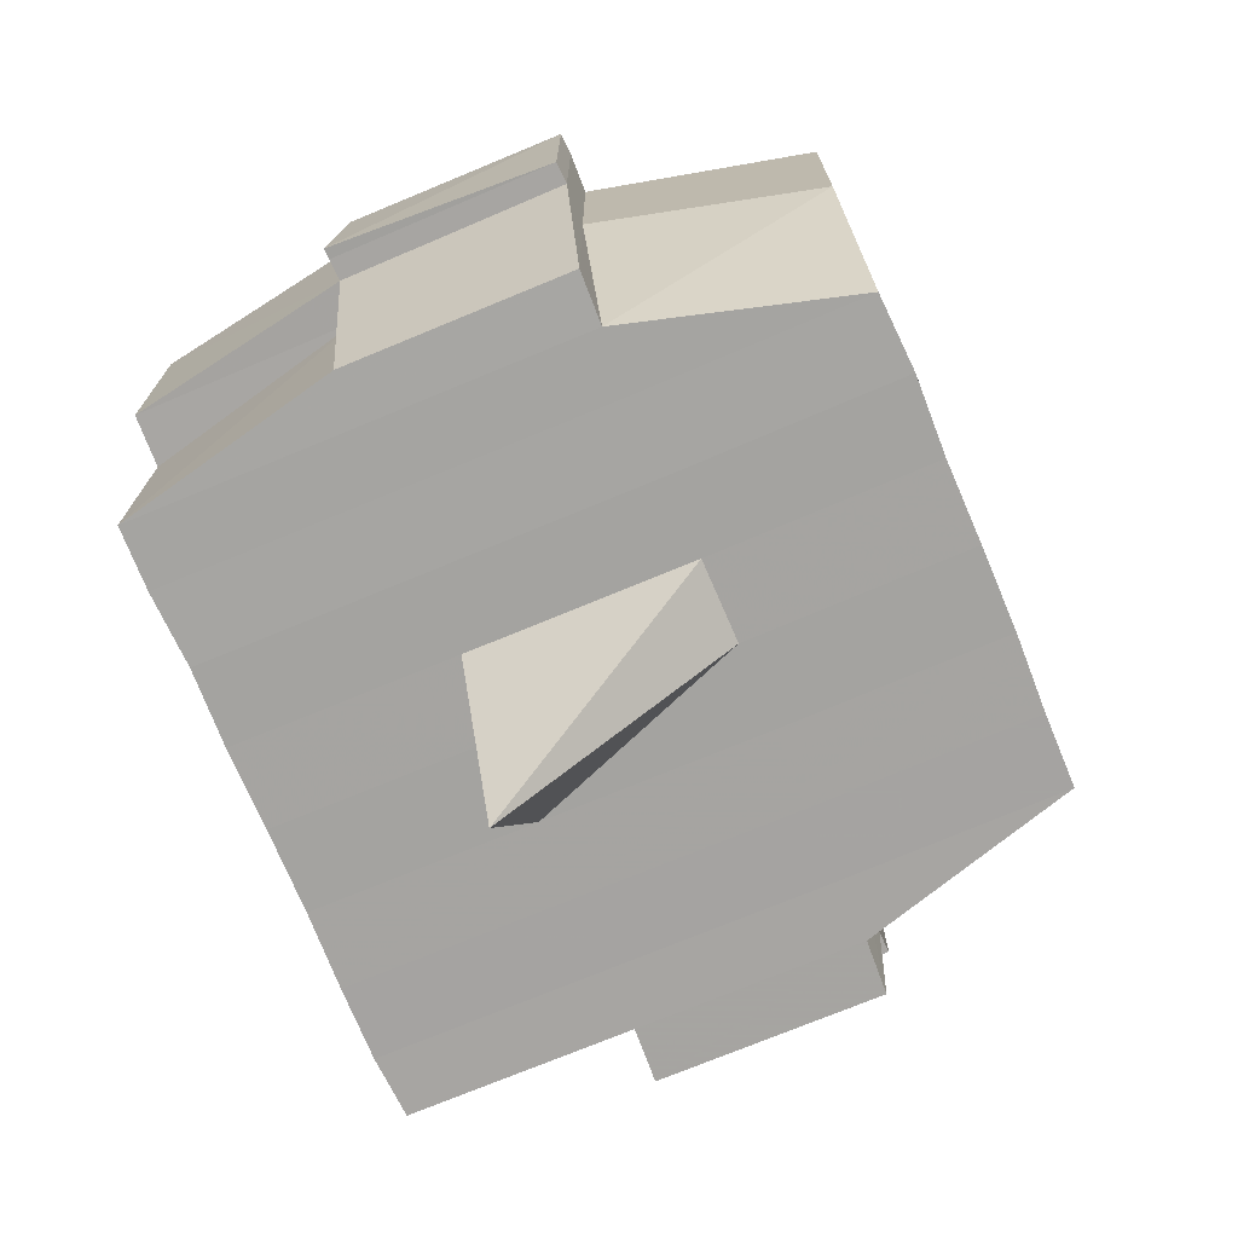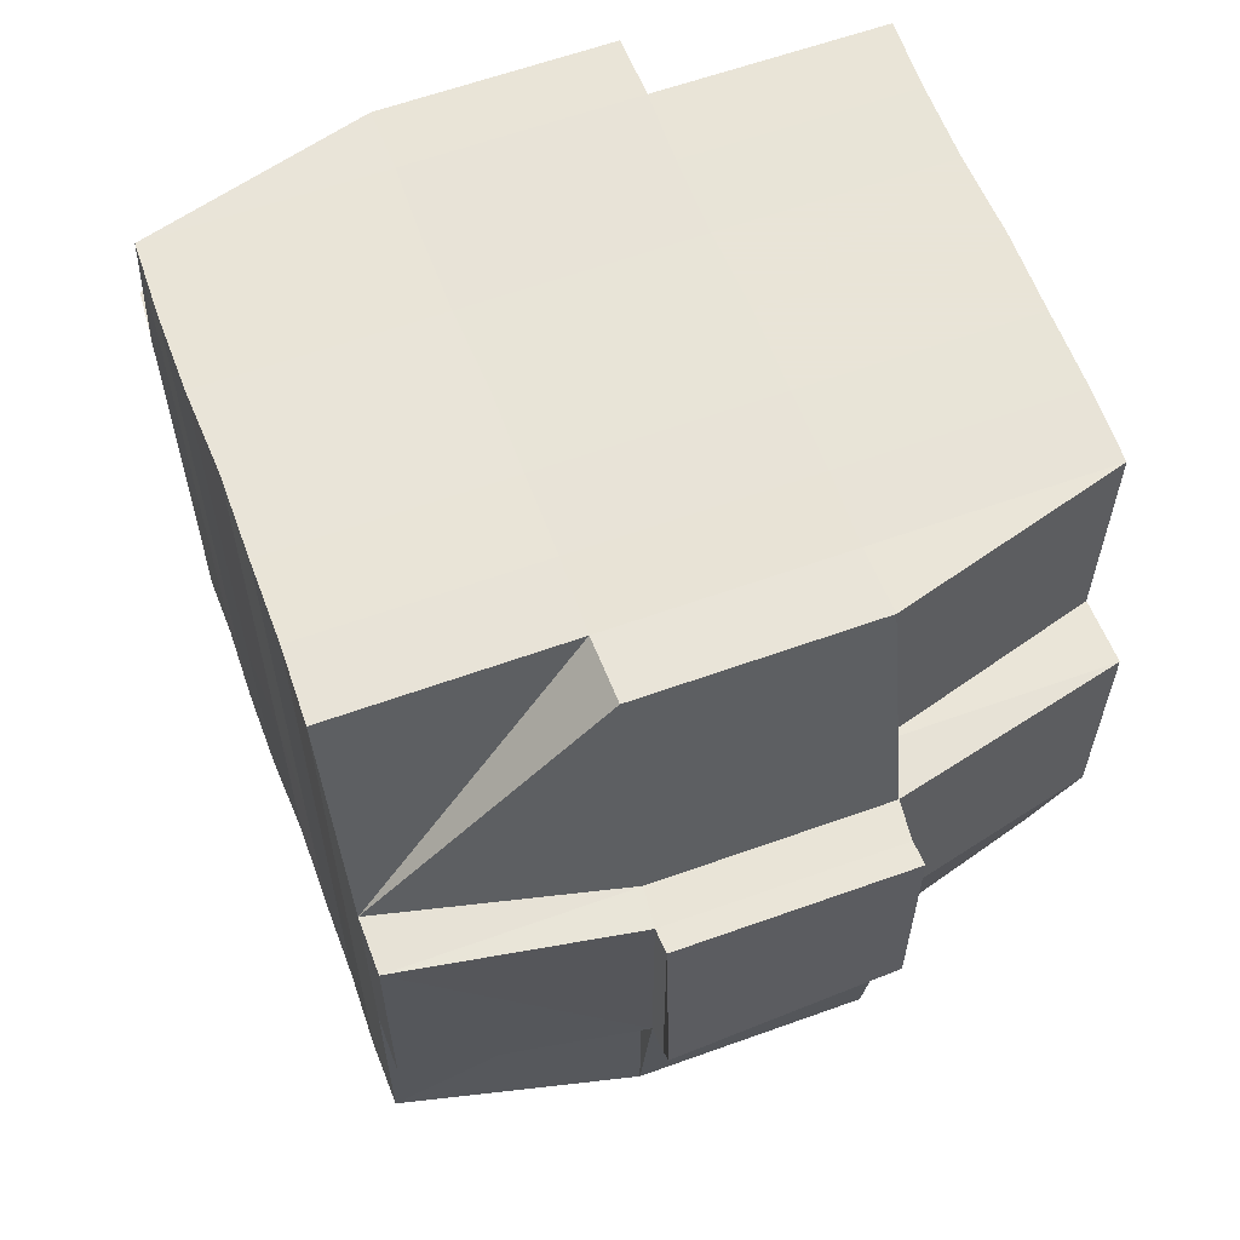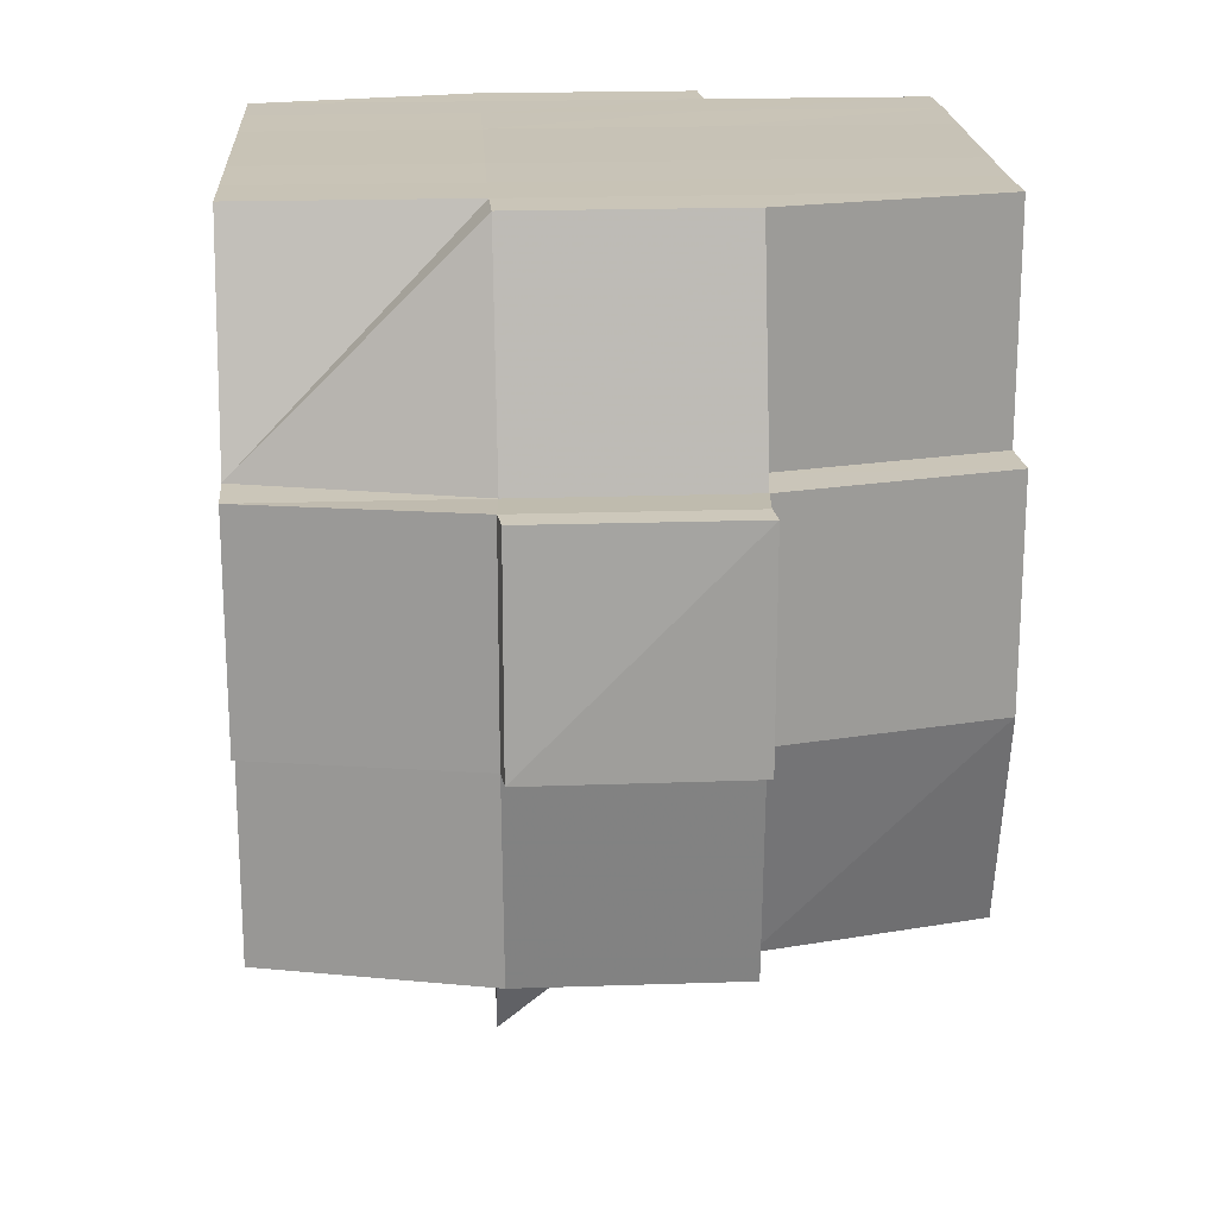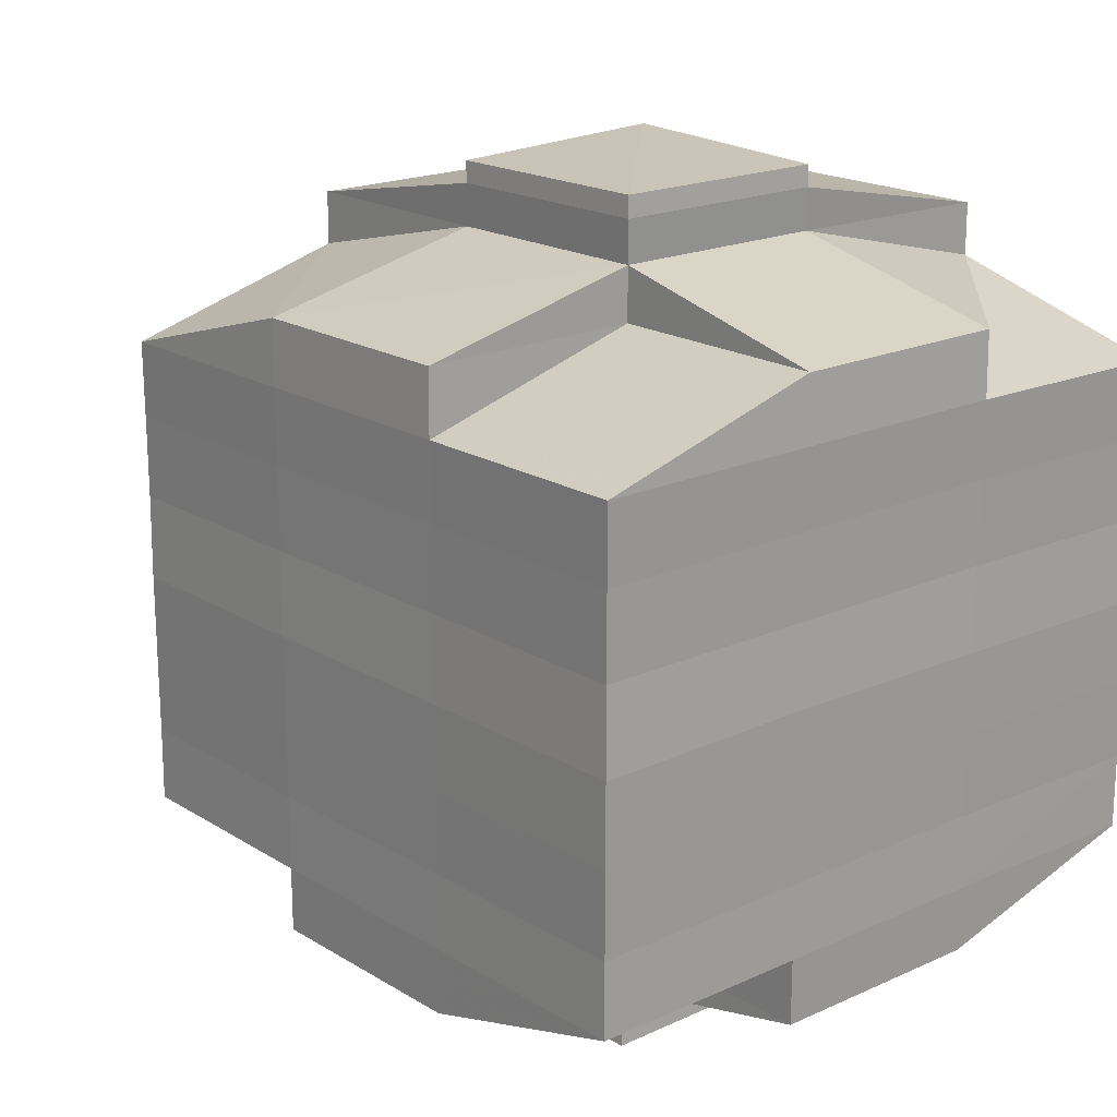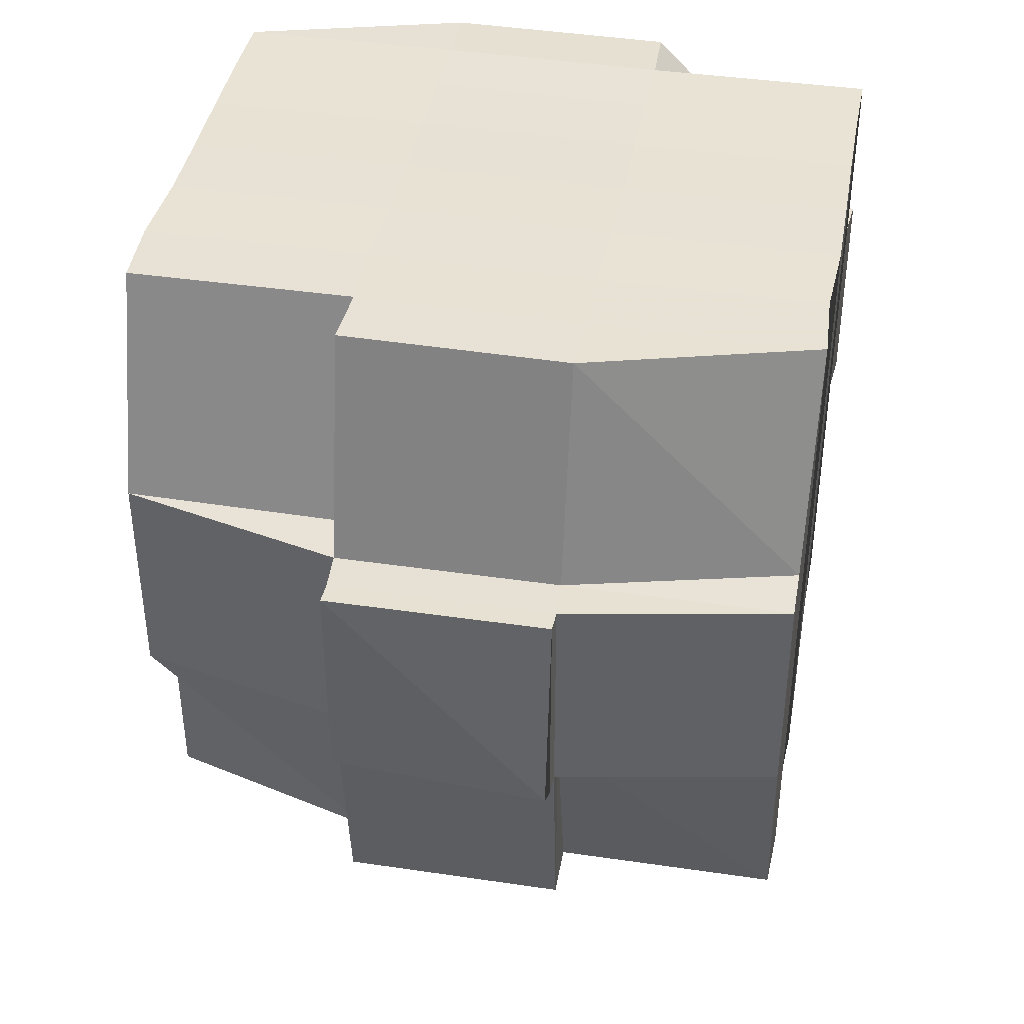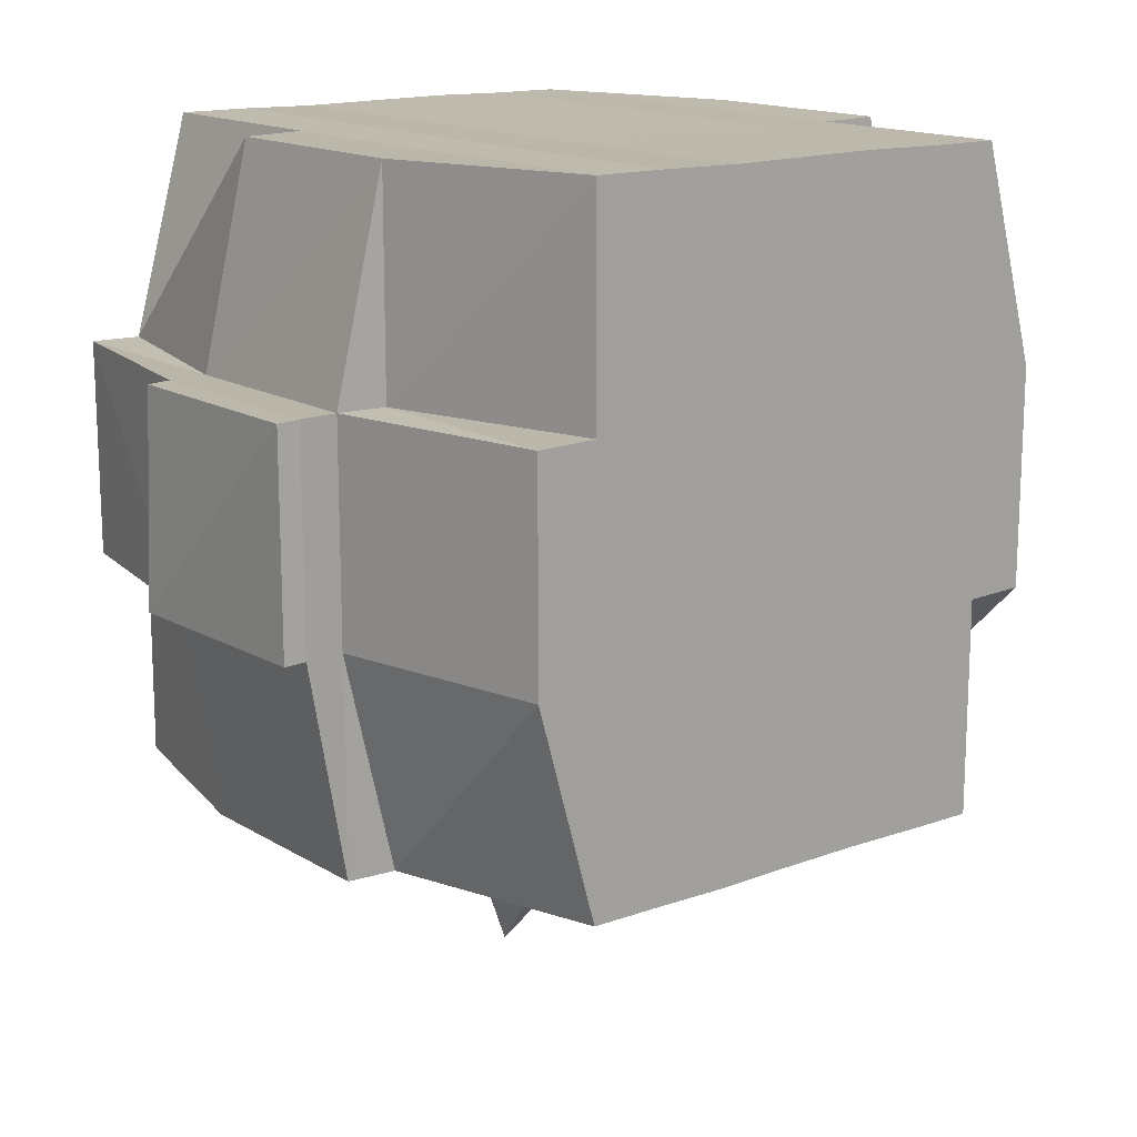
<metadata>
{"format":"obj","ext":"obj","renderer":"f3d","projection":"perspective","resolution":1024,"background":"white","views":[{"elev":-73.5,"azim":22.7,"up":"+Y"},{"elev":61.2,"azim":-20.2,"up":"+Y"},{"elev":19.6,"azim":-3.6,"up":"+Y"},{"elev":18.7,"azim":139.2,"up":"+Z"},{"elev":40.5,"azim":-169.5,"up":"+Y"},{"elev":15.2,"azim":51.7,"up":"+Y"}]}
</metadata>
<code>
o 850
v 2229 1854 10.12
v 2229 1854 10.12
v 2229 1854 10.12
v 2229 1854 10.12
v 2229 1854 10.12
v 2229 1854 10.12
v 2229 1854 10.12
v 2229 1854 10.12
v 2229 1854 10.12
v 2229 1854 10.12
v 2229 1854 10.12
v 2229 1854 10.12
v 2229 1854 10.12
v 2229 1854 10.12
v 2229 1854 10.12
v 2229 1854 10.12
v 2229 1854 10.12
v 2229 1854 10.12
v 2229 1854 10.12
v 2229 1854 10.12
v 2229 1854 10.12
v 2229 1854 10.12
v 2229 1854 10.12
v 2229 1854 10.12
v 2229 1854 10.13
v 2229 1854 10.12
v 2229 1854 10.12
v 2229 1854 10.12
v 2229 1854 10.12
v 2229 1854 10.12
v 2229 1854 10.13
v 2229 1854 10.13
v 2229 1854 10.13
v 2229 1854 10.12
v 2229 1854 10.13
v 2229 1854 10.13
v 2229 1854 10.12
v 2229 1854 10.13
v 2229 1854 10.13
v 2229 1854 10.14
v 2229 1854 10.13
v 2229 1854 10.14
v 2229 1854 10.14
v 2229 1854 10.14
v 2229 1854 10.14
v 2229 1854 10.14
v 2229 1854 10.13
v 2229 1854 10.13
v 2229 1854 10.13
v 2229 1854 10.14
v 2229 1854 10.14
v 2229 1854 10.13
v 2229 1854 10.14
v 2229 1854 10.14
v 2229 1854 10.14
v 2229 1854 10.14
v 2229 1854 10.14
v 2229 1854 10.14
v 2229 1854 10.14
v 2229 1854 10.15
v 2229 1854 10.14
v 2229 1854 10.15
v 2229 1854 10.15
v 2229 1854 10.14
v 2229 1854 10.14
v 2229 1854 10.15
v 2229 1854 10.14
v 2229 1854 10.15
v 2229 1854 10.15
v 2229 1854 10.14
v 2229 1854 10.15
v 2229 1854 10.15
v 2229 1854 10.15
v 2229 1854 10.15
v 2229 1854 10.15
v 2229 1854 10.15
v 2229 1854 10.15
v 2229 1854 10.15
v 2229 1854 10.15
v 2229 1854 10.15
v 2229 1854 10.15
v 2229 1854 10.15
v 2229 1854 10.15
v 2229 1854 10.15
v 2229 1854 10.15
v 2229 1854 10.15
v 2229 1854 10.15
v 2229 1854 10.15
v 2229 1854 10.15
v 2229 1854 10.15
v 2229 1854 10.15
v 2229 1854 10.15
v 2229 1854 10.15
v 2229 1854 10.15
v 2229 1854 10.15
v 2229 1854 10.15
v 2229 1854 10.15
v 2229 1854 10.15
v 2229 1854 10.15
v 2229 1854 10.15
v 2229 1854 10.15
v 2229 1854 10.15
v 2229 1854 10.15
v 2229 1854 10.15
v 2229 1854 10.15
v 2229 1854 10.15
v 2229 1854 10.15
v 2229 1854 10.15
v 2229 1854 10.15
v 2229 1854 10.15
v 2229 1854 10.15
v 2229 1854 10.15
v 2229 1854 10.15
v 2229 1854 10.15
v 2229 1854 10.15
v 2229 1854 10.15
v 2229 1854 10.15
v 2229 1854 10.15
v 2229 1854 10.15
v 2229 1854 10.14
v 2229 1854 10.15
v 2229 1854 10.15
v 2229 1854 10.14
v 2229 1854 10.14
v 2229 1854 10.14
v 2229 1854 10.14
v 2229 1854 10.15
v 2229 1854 10.14
v 2229 1854 10.14
v 2229 1854 10.14
v 2229 1854 10.14
v 2229 1854 10.14
v 2229 1854 10.14
v 2229 1854 10.14
v 2229 1854 10.13
v 2229 1854 10.14
v 2229 1854 10.14
v 2229 1854 10.14
v 2229 1854 10.13
v 2229 1854 10.13
v 2229 1854 10.13
v 2229 1854 10.13
v 2229 1854 10.13
v 2229 1854 10.13
v 2229 1854 10.12
v 2229 1854 10.13
v 2229 1854 10.12
v 2229 1854 10.12
v 2229 1854 10.12
v 2229 1854 10.12
v 2229 1854 10.12
v 2229 1854 10.12
v 2229 1854 10.12
v 2229 1854 10.12
v 2229 1854 10.12
v 2229 1854 10.12
v 2229 1854 10.12
v 2229 1854 10.13
v 2229 1854 10.12
v 2229 1854 10.13
v 2229 1854 10.12
v 2229 1854 10.12
v 2229 1854 10.12
v 2229 1854 10.12
v 2229 1854 10.12
v 2229 1854 10.12
v 2229 1854 10.12
v 2229 1854 10.12
v 2229 1854 10.12
v 2229 1854 10.12
v 2229 1854 10.12
v 2229 1854 10.12
v 2229 1854 10.12
v 2229 1854 10.12
v 2229 1854 10.12
v 2229 1854 10.12
v 2229 1854 10.12
v 2229 1854 10.12
v 2229 1854 10.12
v 2229 1854 10.12
v 2229 1854 10.12
v 2229 1854 10.12
v 2229 1854 10.12
v 2229 1854 10.12
v 2229 1854 10.12
v 2229 1854 10.12
v 2229 1854 10.12
v 2229 1854 10.12
v 2229 1854 10.12
v 2229 1854 10.12
v 2229 1854 10.12
v 2229 1854 10.12
v 2229 1854 10.12
v 2229 1854 10.12
v 2229 1854 10.12
v 2229 1854 10.12
v 2229 1854 10.12
v 2229 1854 10.12
v 2229 1854 10.12
v 2229 1854 10.12
v 2229 1854 10.13
v 2229 1854 10.13
v 2229 1854 10.13
v 2229 1854 10.13
v 2229 1854 10.12
v 2229 1854 10.13
v 2229 1854 10.13
v 2229 1854 10.14
v 2229 1854 10.13
v 2229 1854 10.13
v 2229 1854 10.13
v 2229 1854 10.14
v 2229 1854 10.14
v 2229 1854 10.14
v 2229 1854 10.14
v 2229 1854 10.13
v 2229 1854 10.14
v 2229 1854 10.14
v 2229 1854 10.14
v 2229 1854 10.14
v 2229 1854 10.14
v 2229 1854 10.14
v 2229 1854 10.15
v 2229 1854 10.14
v 2229 1854 10.14
v 2229 1854 10.14
v 2229 1854 10.15
v 2229 1854 10.15
v 2229 1854 10.15
v 2229 1854 10.15
v 2229 1854 10.14
v 2229 1854 10.15
v 2229 1854 10.15
v 2229 1854 10.15
v 2229 1854 10.15
v 2229 1854 10.15
v 2229 1854 10.15
v 2229 1854 10.15
v 2229 1854 10.15
v 2229 1854 10.15
v 2229 1854 10.15
v 2229 1854 10.15
v 2229 1854 10.15
v 2229 1854 10.15
v 2229 1854 10.15
v 2229 1854 10.15
v 2229 1854 10.15
v 2229 1854 10.14
v 2229 1854 10.15
v 2229 1854 10.15
v 2229 1854 10.15
v 2229 1854 10.15
v 2229 1854 10.15
v 2229 1854 10.15
v 2229 1854 10.15
v 2229 1854 10.15
v 2229 1854 10.15
v 2229 1854 10.15
v 2229 1854 10.15
v 2229 1854 10.15
v 2229 1854 10.15
v 2229 1854 10.15
v 2229 1854 10.15
v 2229 1854 10.14
v 2229 1854 10.14
v 2229 1854 10.14
v 2229 1854 10.14
v 2229 1854 10.14
v 2229 1854 10.14
v 2229 1854 10.13
v 2229 1854 10.14
v 2229 1854 10.14
v 2229 1854 10.15
v 2229 1854 10.14
v 2229 1854 10.14
v 2229 1854 10.14
v 2229 1854 10.14
v 2229 1854 10.13
v 2229 1854 10.14
v 2229 1854 10.14
v 2229 1854 10.13
v 2229 1854 10.13
v 2229 1854 10.13
v 2229 1854 10.13
v 2229 1854 10.13
v 2229 1854 10.12
v 2229 1854 10.13
v 2229 1854 10.13
v 2229 1854 10.12
v 2229 1854 10.12
v 2229 1854 10.12
v 2229 1854 10.12
v 2229 1854 10.12
v 2229 1854 10.12
v 2229 1854 10.12
v 2229 1854 10.12
v 2229 1854 10.12
v 2229 1854 10.12
v 2229 1854 10.12
v 2229 1854 10.12
v 2229 1854 10.12
v 2229 1854 10.12
v 2229 1854 10.12
v 2229 1854 10.12
v 2229 1854 10.12
v 2229 1854 10.12
v 2229 1854 10.12
v 2229 1854 10.12
v 2229 1854 10.12
v 2229 1854 10.12
v 2229 1854 10.12
v 2229 1854 10.12
v 2229 1854 10.14
v 2229 1854 10.14
v 2229 1854 10.13
v 2229 1854 10.14
v 2229 1854 10.14
v 2229 1854 10.15
v 2229 1854 10.15
v 2229 1854 10.15
v 2229 1854 10.15
v 2229 1854 10.15
v 2229 1854 10.15
v 2229 1854 10.15
v 2229 1854 10.15
v 2229 1854 10.15
v 2229 1854 10.15
v 2229 1854 10.15
f 1 2 3
f 4 5 2
f 6 7 3
f 8 9 6
f 10 11 5
f 12 13 4
f 13 14 15
f 16 12 17
f 10 18 19
f 18 20 11
f 21 18 22
f 23 24 18
f 24 25 26
f 27 26 18
f 18 26 28
f 26 29 28
f 29 30 28
f 26 31 29
f 25 32 31
f 33 31 26
f 28 30 34
f 29 35 30
f 31 35 29
f 35 36 37
f 31 38 35
f 39 38 31
f 32 40 38
f 41 42 39
f 42 43 44
f 44 45 38
f 40 46 45
f 38 47 35
f 38 45 47
f 35 47 48
f 47 49 36
f 45 50 47
f 50 51 49
f 47 50 52
f 45 53 50
f 54 53 45
f 46 55 53
f 53 56 50
f 56 57 51
f 50 56 58
f 53 59 56
f 55 60 59
f 61 59 53
f 60 62 63
f 59 64 56
f 56 64 65
f 59 63 64
f 66 63 59
f 64 67 57
f 63 68 64
f 68 69 67
f 64 68 70
f 68 71 69
f 63 72 68
f 73 72 63
f 72 74 68
f 73 75 76
f 77 78 71
f 79 80 75
f 81 80 82
f 83 82 84
f 85 86 78
f 87 88 86
f 89 90 85
f 91 92 88
f 90 92 93
f 94 93 95
f 96 89 97
f 98 91 99
f 100 98 101
f 102 100 74
f 99 103 104
f 105 106 103
f 107 105 108
f 109 107 110
f 110 99 111
f 110 104 112
f 113 110 114
f 74 110 115
f 115 110 116
f 74 115 117
f 115 116 118
f 117 115 118
f 118 112 119
f 118 119 120
f 121 122 117
f 117 118 123
f 123 120 124
f 123 118 125
f 126 117 123
f 127 117 126
f 128 121 126
f 126 123 129
f 129 124 130
f 129 123 131
f 132 126 129
f 70 126 132
f 133 128 132
f 132 129 134
f 134 130 135
f 134 129 136
f 137 132 134
f 65 132 137
f 138 133 137
f 137 134 139
f 139 135 140
f 139 134 141
f 142 137 139
f 58 137 142
f 143 138 142
f 142 139 144
f 144 140 145
f 144 139 146
f 147 145 148
f 149 148 150
f 151 152 150
f 153 154 152
f 155 156 149
f 157 144 156
f 158 144 157
f 158 142 144
f 52 142 158
f 159 158 157
f 48 158 159
f 160 143 158
f 161 160 159
f 159 162 163
f 34 163 164
f 34 159 165
f 30 159 34
f 28 34 166
f 166 164 167
f 166 34 168
f 169 167 170
f 169 166 171
f 172 166 173
f 174 175 166
f 171 176 177
f 178 179 169
f 180 178 181
f 182 183 176
f 182 184 183
f 185 186 182
f 9 185 187
f 168 182 187
f 187 188 7
f 189 190 188
f 191 192 190
f 193 191 182
f 194 193 182
f 194 195 193
f 193 196 191
f 195 196 193
f 197 195 198
f 196 199 184
f 200 201 195
f 195 202 196
f 146 202 195
f 201 203 202
f 202 204 196
f 196 204 205
f 204 206 199
f 202 207 204
f 141 207 202
f 203 208 207
f 207 209 204
f 209 210 206
f 204 209 211
f 207 212 209
f 136 212 207
f 208 213 212
f 212 214 209
f 214 215 210
f 209 214 216
f 212 217 214
f 131 217 212
f 213 218 217
f 217 219 214
f 219 220 215
f 214 219 221
f 217 222 219
f 218 223 222
f 125 222 217
f 222 224 219
f 224 225 220
f 219 224 226
f 222 227 224
f 228 227 222
f 227 229 224
f 229 230 225
f 224 229 231
f 228 232 233
f 234 235 232
f 236 235 237
f 238 237 239
f 240 241 229
f 241 242 243
f 244 243 229
f 229 243 245
f 243 246 245
f 245 246 247
f 245 247 248
f 243 249 246
f 111 249 243
f 242 250 249
f 250 251 252
f 108 252 249
f 251 253 254
f 249 254 255
f 249 255 256
f 252 95 257
f 258 257 259
f 258 259 260
f 261 97 258
f 262 96 258
f 263 260 264
f 263 258 66
f 246 258 263
f 247 246 263
f 247 263 265
f 265 263 61
f 265 264 266
f 248 247 265
f 248 265 267
f 267 265 54
f 267 266 268
f 269 268 270
f 271 248 267
f 231 248 271
f 272 273 248
f 274 272 271
f 271 275 276
f 277 276 278
f 226 271 277
f 277 271 279
f 280 274 277
f 221 277 281
f 282 280 281
f 281 277 283
f 283 270 284
f 281 283 285
f 285 283 33
f 285 284 286
f 287 281 285
f 216 281 287
f 288 282 287
f 287 285 289
f 289 285 27
f 289 286 290
f 291 290 292
f 293 292 294
f 295 296 294
f 297 298 296
f 299 300 293
f 301 289 300
f 302 289 301
f 191 302 301
f 302 287 289
f 211 287 302
f 303 302 304
f 305 288 302
f 306 307 308
f 307 309 310
f 306 311 312
f 313 314 315
f 316 317 314
f 318 319 320
f 321 322 323
f 324 325 326
f 326 327 328

</code>
